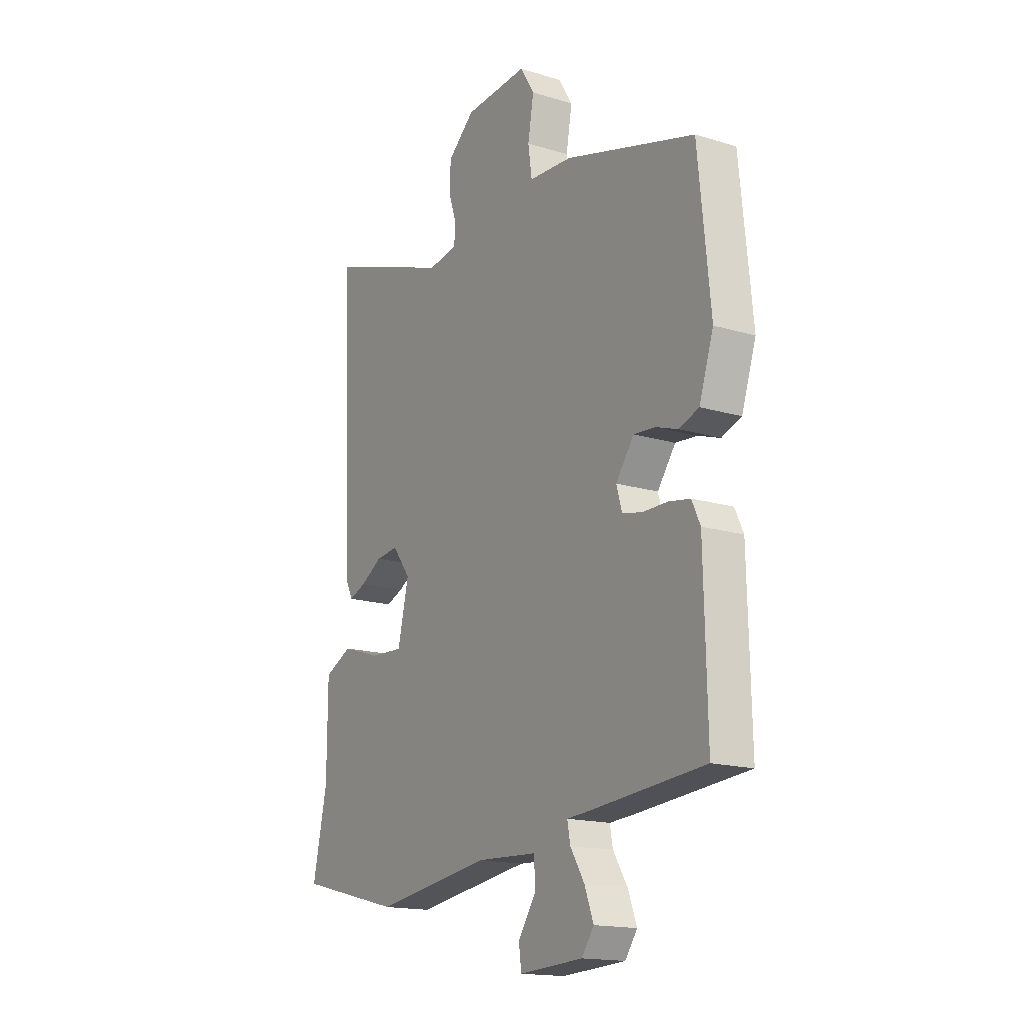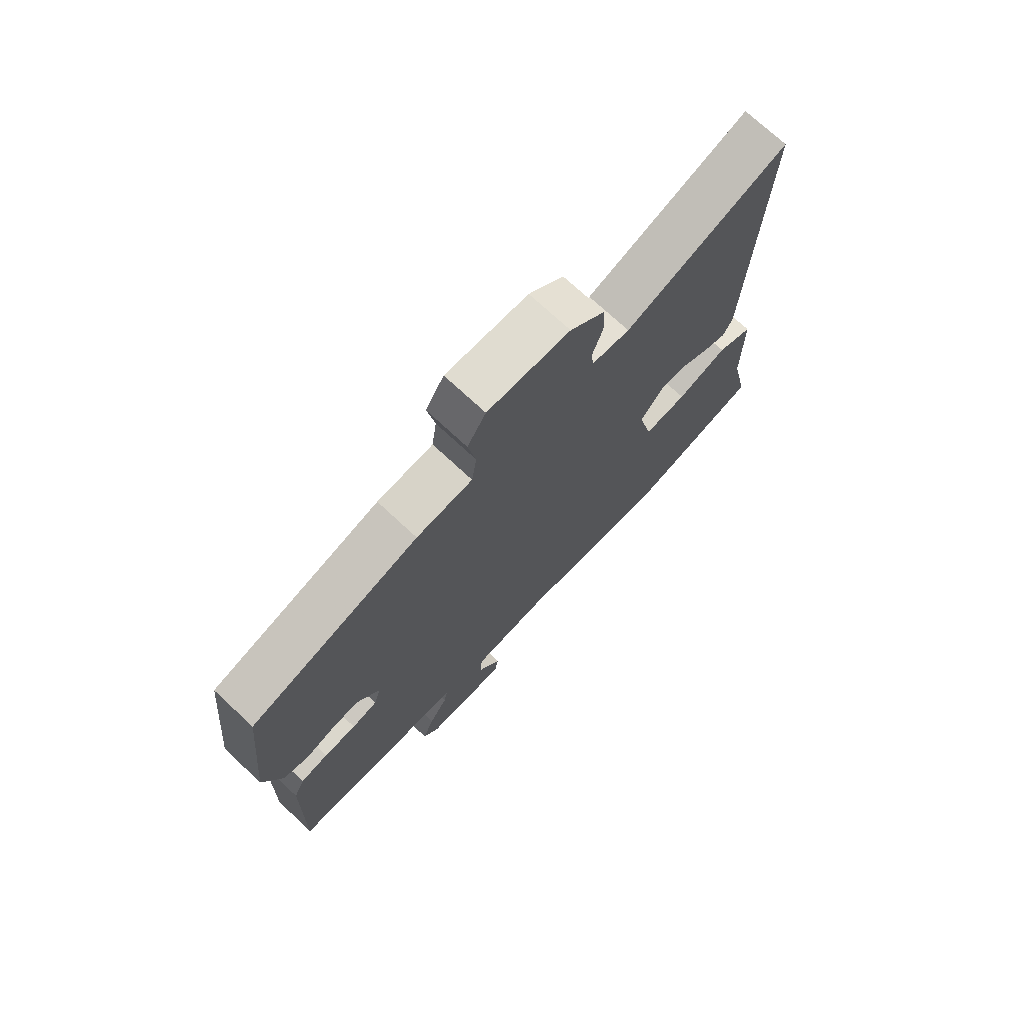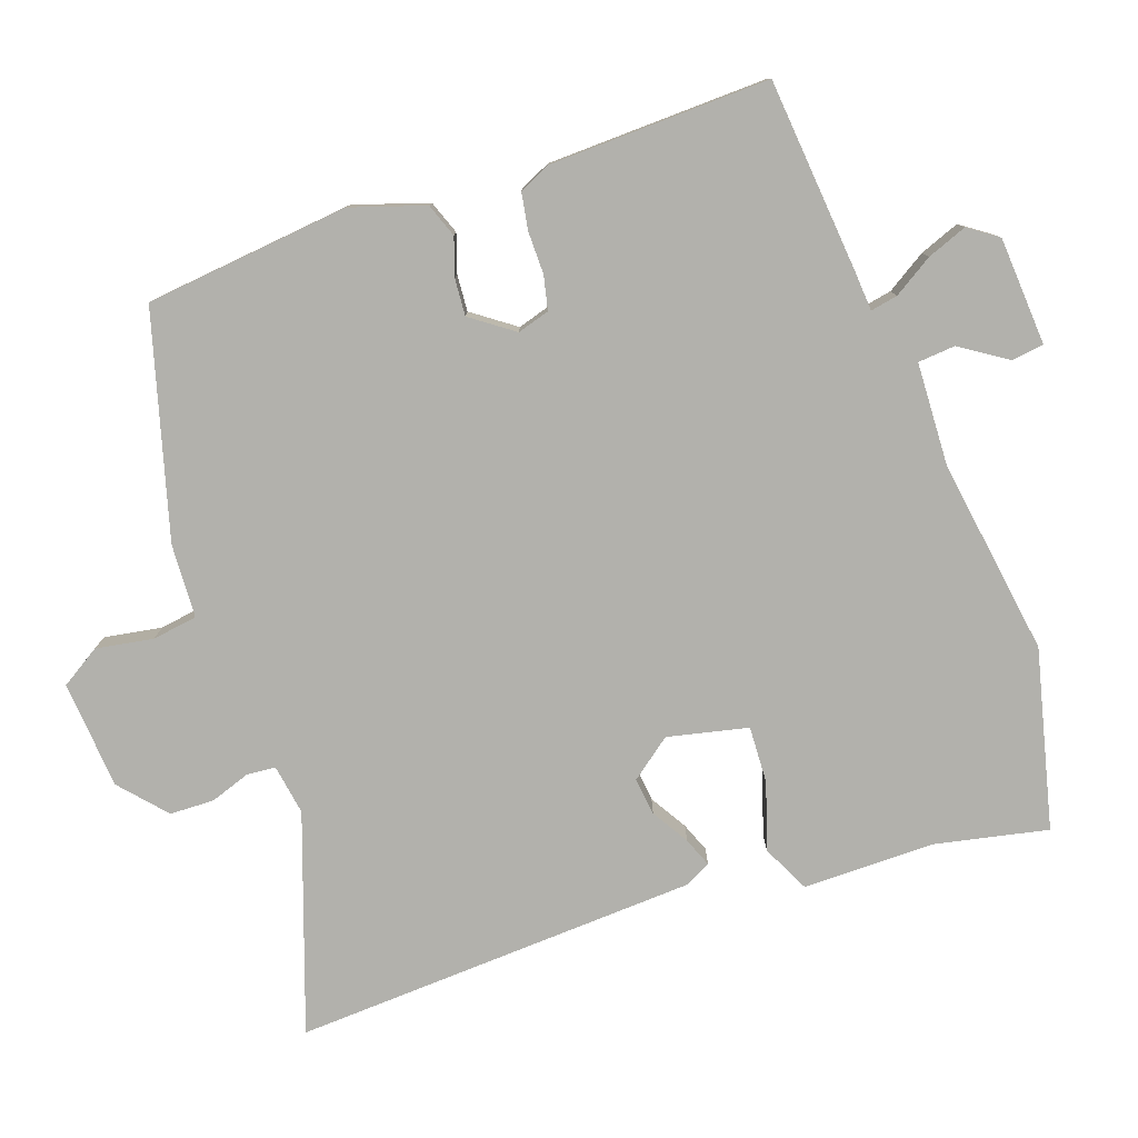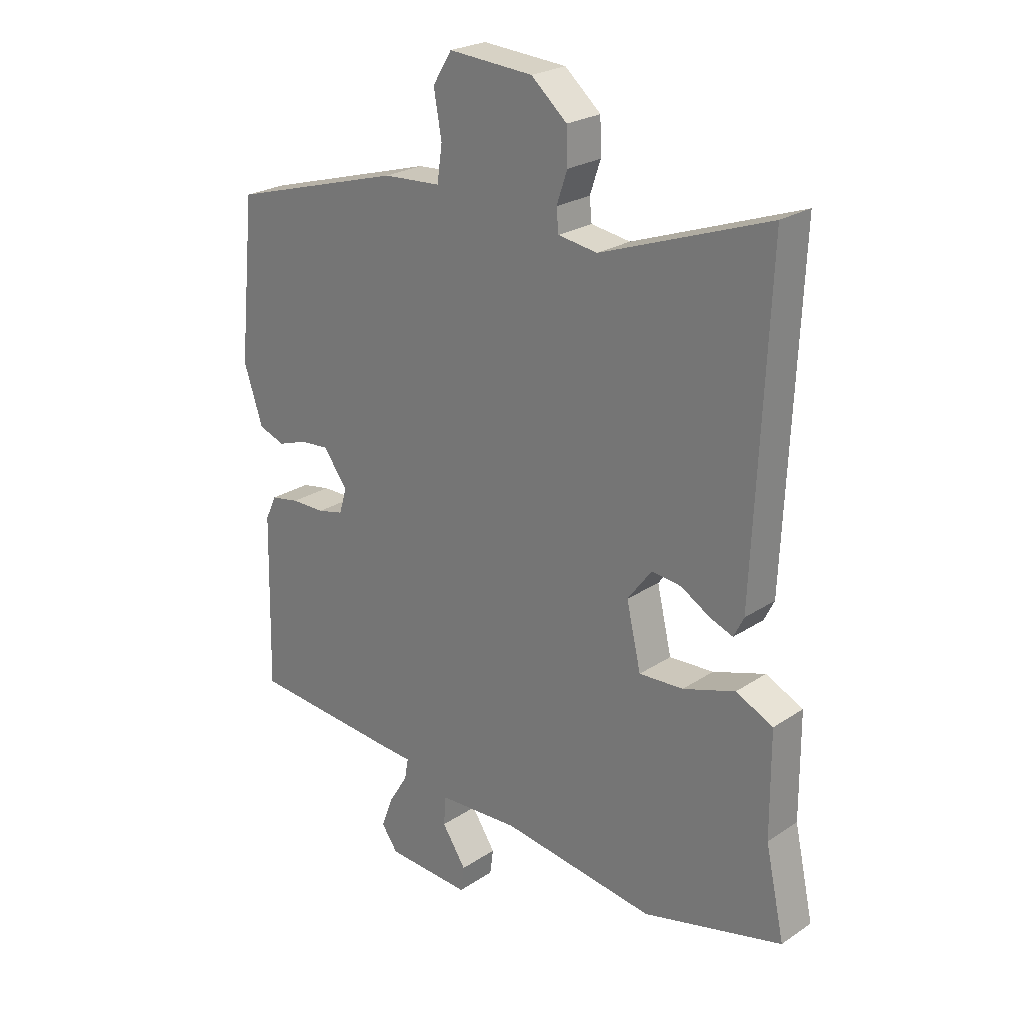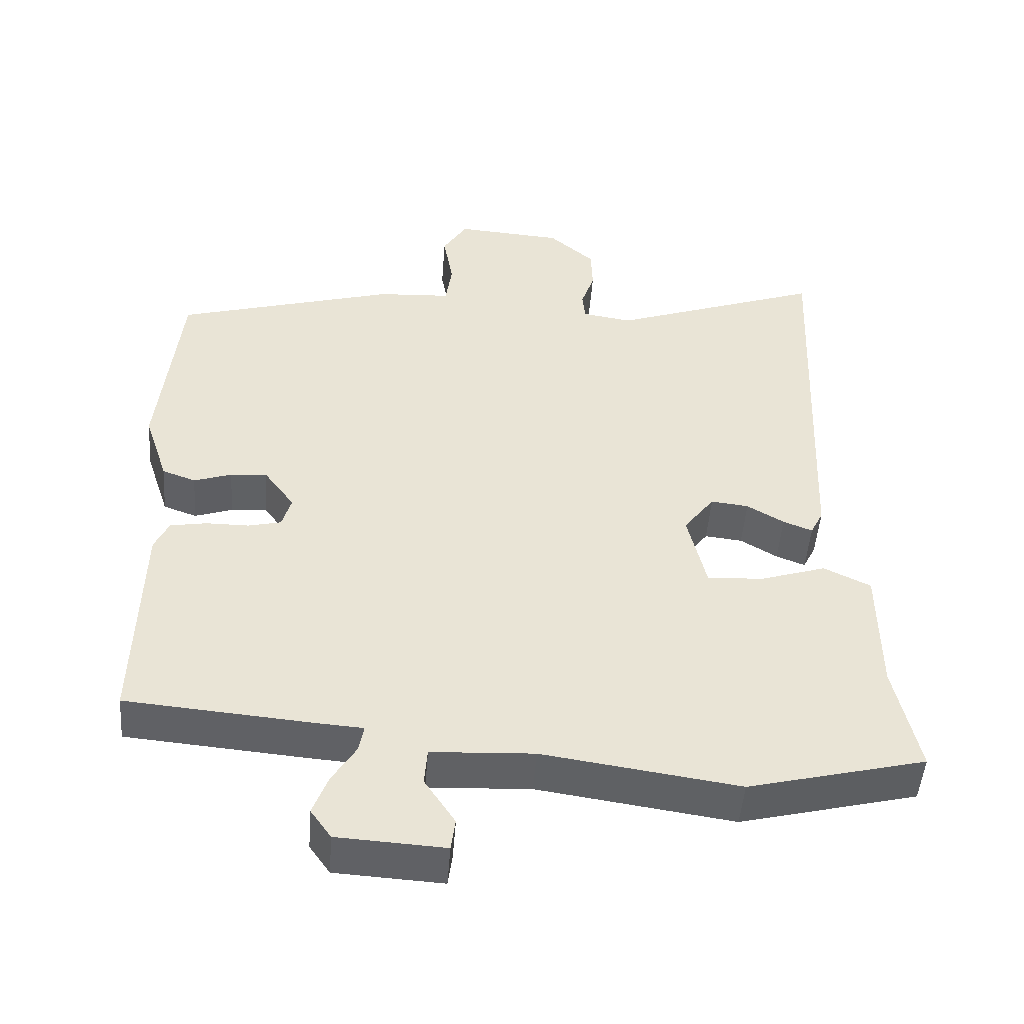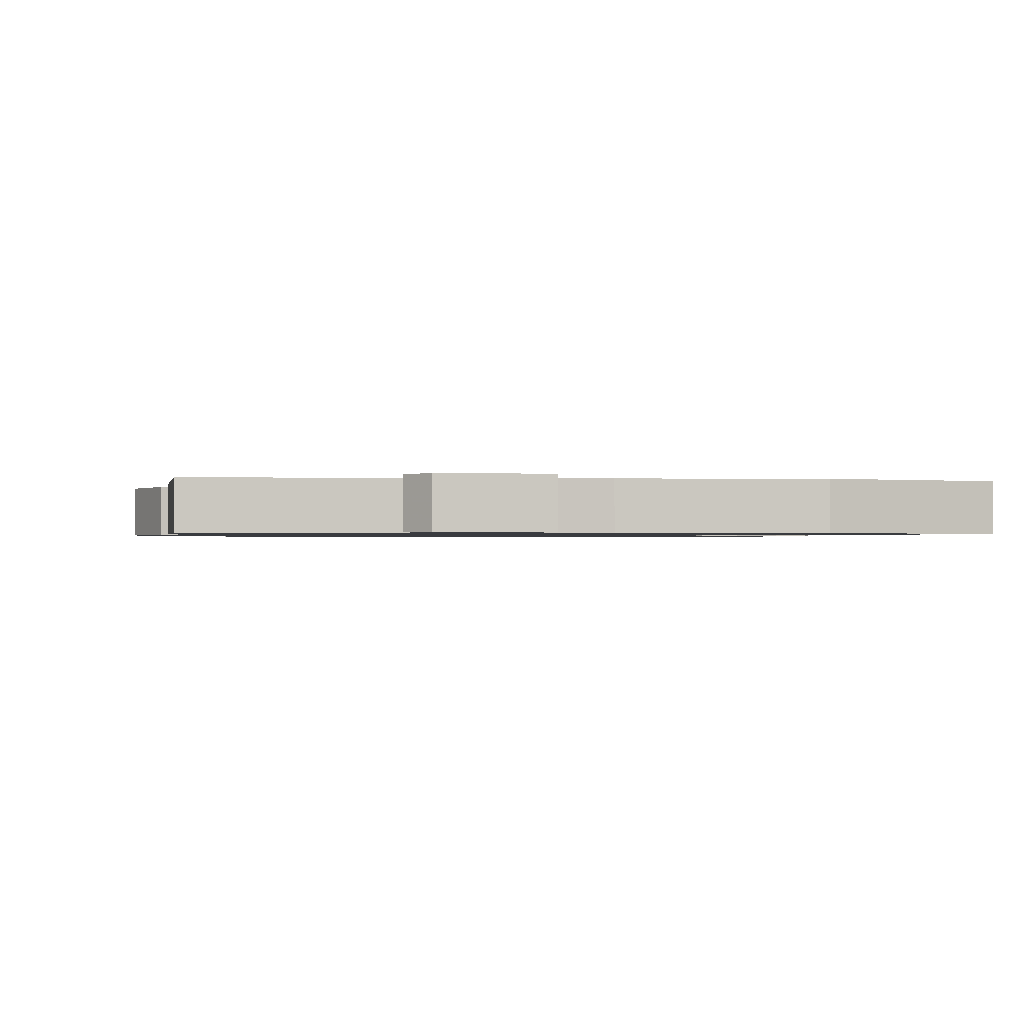
<metadata>
{"format":"obj","ext":"obj","renderer":"f3d","projection":"perspective","resolution":1024,"background":"white","views":[{"elev":-16.4,"azim":58.1,"up":"+Z"},{"elev":73.1,"azim":133.0,"up":"+Z"},{"elev":-78.9,"azim":109.6,"up":"+Y"},{"elev":24.0,"azim":-137.6,"up":"+Z"},{"elev":-48.7,"azim":175.7,"up":"+Z"},{"elev":-0.9,"azim":168.8,"up":"+Y"}]}
</metadata>
<code>
v -0.497 0.07 0.575
v -0.198 0.07 0.468
v -0.128 0.07 0.479
v -0.124 0.07 0.519
v -0.143 0.07 0.575
v -0.141 0.07 0.637
v -0.077 0.07 0.693
v 0.074 0.07 0.704
v 0.108 0.07 0.649
v 0.094 0.07 0.569
v 0.103 0.07 0.506
v 0.206 0.07 0.5
v 0.516 0.07 0.411
v 0.545 0.07 0.125
v 0.511 0.07 0.022
v 0.464 0.07 0.005
v 0.411 0.07 0.023
v 0.36 0.07 0.027
v 0.317 0.07 -0.032
v 0.33 0.07 -0.077
v 0.377 0.07 -0.088
v 0.437 0.07 -0.088
v 0.488 0.07 -0.097
v 0.508 0.07 -0.14
v 0.515 0.07 -0.449
v 0.248 0.07 -0.472
v 0.189 0.07 -0.476
v 0.196 0.07 -0.514
v 0.23 0.07 -0.569
v 0.251 0.07 -0.625
v 0.222 0.07 -0.666
v 0.071 0.07 -0.675
v 0.065 0.07 -0.63
v 0.108 0.07 -0.565
v 0.104 0.07 -0.513
v -0.04 0.07 -0.506
v -0.315 0.07 -0.546
v -0.564 0.07 -0.484
v -0.53 0.07 -0.327
v -0.529 0.07 -0.143
v -0.463 0.07 -0.111
v -0.37 0.07 -0.141
v -0.291 0.07 -0.145
v -0.265 0.07 -0.033
v -0.308 0.07 0.024
v -0.361 0.07 0.018
v -0.413 0.07 -0.013
v -0.454 0.07 -0.029
v -0.472 0.07 0.007
v -0.497 0 0.575
v -0.198 0 0.468
v -0.128 0 0.479
v -0.124 0 0.519
v -0.143 0 0.575
v -0.141 0 0.637
v -0.077 0 0.693
v 0.074 0 0.704
v 0.108 0 0.649
v 0.094 0 0.569
v 0.103 0 0.506
v 0.206 0 0.5
v 0.516 0 0.411
v 0.545 0 0.125
v 0.511 0 0.022
v 0.464 0 0.005
v 0.411 0 0.023
v 0.36 0 0.027
v 0.317 0 -0.032
v 0.33 0 -0.077
v 0.377 0 -0.088
v 0.437 0 -0.088
v 0.488 0 -0.097
v 0.508 0 -0.14
v 0.515 0 -0.449
v 0.248 0 -0.472
v 0.189 0 -0.476
v 0.196 0 -0.514
v 0.23 0 -0.569
v 0.251 0 -0.625
v 0.222 0 -0.666
v 0.071 0 -0.675
v 0.065 0 -0.63
v 0.108 0 -0.565
v 0.104 0 -0.513
v -0.04 0 -0.506
v -0.315 0 -0.546
v -0.564 0 -0.484
v -0.53 0 -0.327
v -0.529 0 -0.143
v -0.463 0 -0.111
v -0.37 0 -0.141
v -0.291 0 -0.145
v -0.265 0 -0.033
v -0.308 0 0.024
v -0.361 0 0.018
v -0.413 0 -0.013
v -0.454 0 -0.029
v -0.472 0 0.007
f 46 47 48 49
f 45 46 49 1
f 44 45 1 2
f 39 40 41 42
f 39 42 43
f 36 37 38 39
f 35 36 39 43
f 31 32 33 34
f 31 34 35
f 28 29 30 31
f 27 28 31 35
f 24 25 26 27
f 21 22 23 24
f 20 21 24 27
f 19 20 27 35
f 14 15 16 17
f 14 17 18
f 11 12 13 14
f 11 14 18
f 7 8 9 10
f 7 10 11
f 4 5 6 7
f 3 4 7 11
f 44 2 3 11
f 19 35 43 44
f 11 18 19 44
f 98 97 96 95
f 50 98 95 94
f 51 50 94 93
f 91 90 89 88
f 92 91 88
f 88 87 86 85
f 92 88 85 84
f 83 82 81 80
f 84 83 80
f 80 79 78 77
f 84 80 77 76
f 76 75 74 73
f 73 72 71 70
f 76 73 70 69
f 84 76 69 68
f 66 65 64 63
f 67 66 63
f 63 62 61 60
f 67 63 60
f 59 58 57 56
f 60 59 56
f 56 55 54 53
f 60 56 53 52
f 60 52 51 93
f 93 92 84 68
f 93 68 67 60
f 1 50 51 2
f 2 51 52 3
f 3 52 53 4
f 4 53 54 5
f 5 54 55 6
f 6 55 56 7
f 7 56 57 8
f 8 57 58 9
f 9 58 59 10
f 10 59 60 11
f 11 60 61 12
f 12 61 62 13
f 13 62 63 14
f 14 63 64 15
f 15 64 65 16
f 16 65 66 17
f 17 66 67 18
f 18 67 68 19
f 19 68 69 20
f 20 69 70 21
f 21 70 71 22
f 22 71 72 23
f 23 72 73 24
f 24 73 74 25
f 25 74 75 26
f 26 75 76 27
f 27 76 77 28
f 28 77 78 29
f 29 78 79 30
f 30 79 80 31
f 31 80 81 32
f 32 81 82 33
f 33 82 83 34
f 34 83 84 35
f 35 84 85 36
f 36 85 86 37
f 37 86 87 38
f 38 87 88 39
f 39 88 89 40
f 40 89 90 41
f 41 90 91 42
f 42 91 92 43
f 43 92 93 44
f 44 93 94 45
f 45 94 95 46
f 46 95 96 47
f 47 96 97 48
f 48 97 98 49
f 49 98 50 1

</code>
